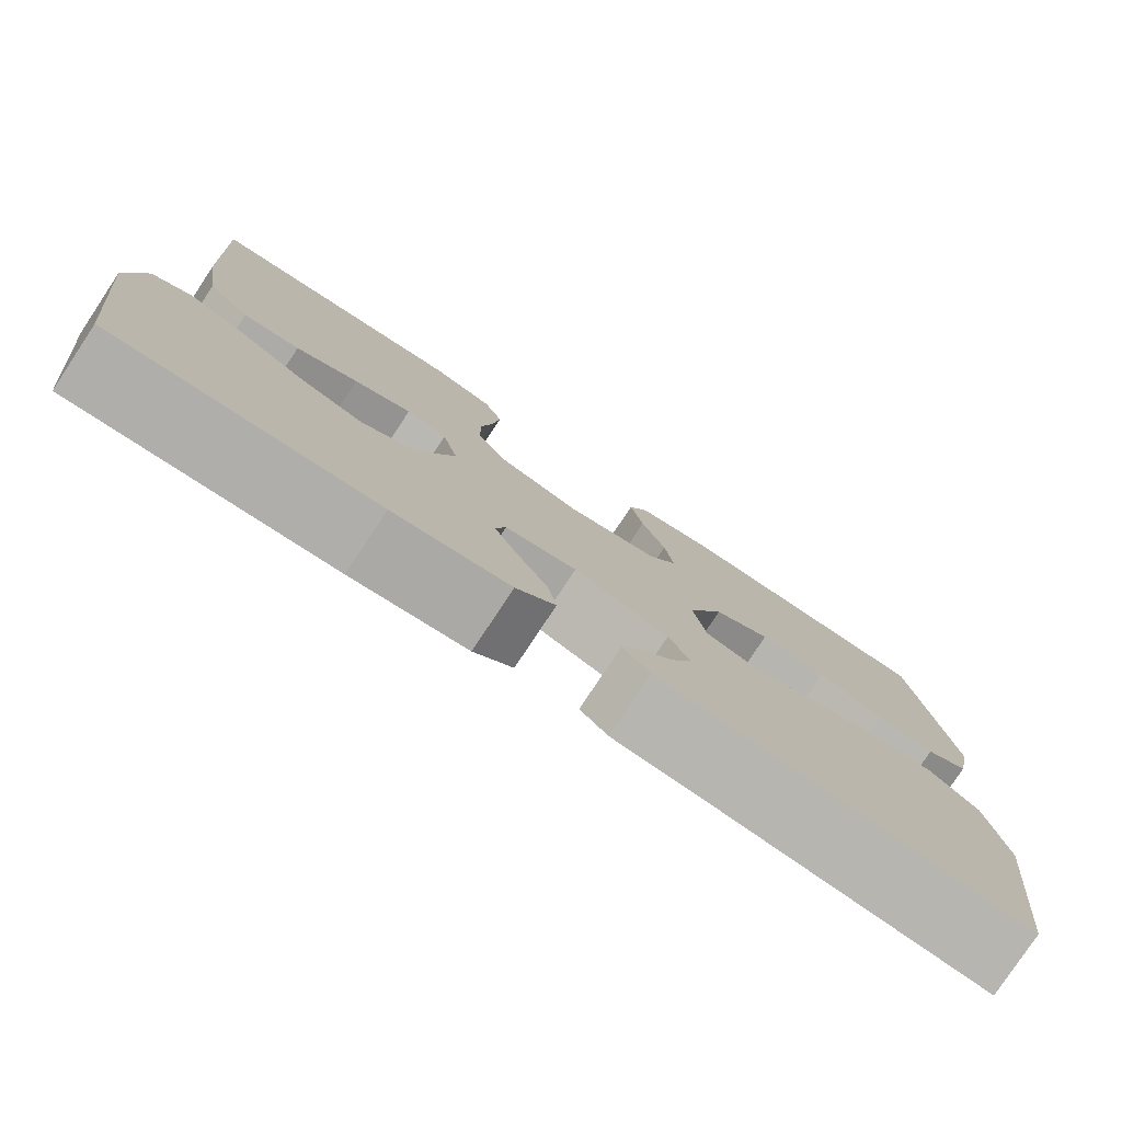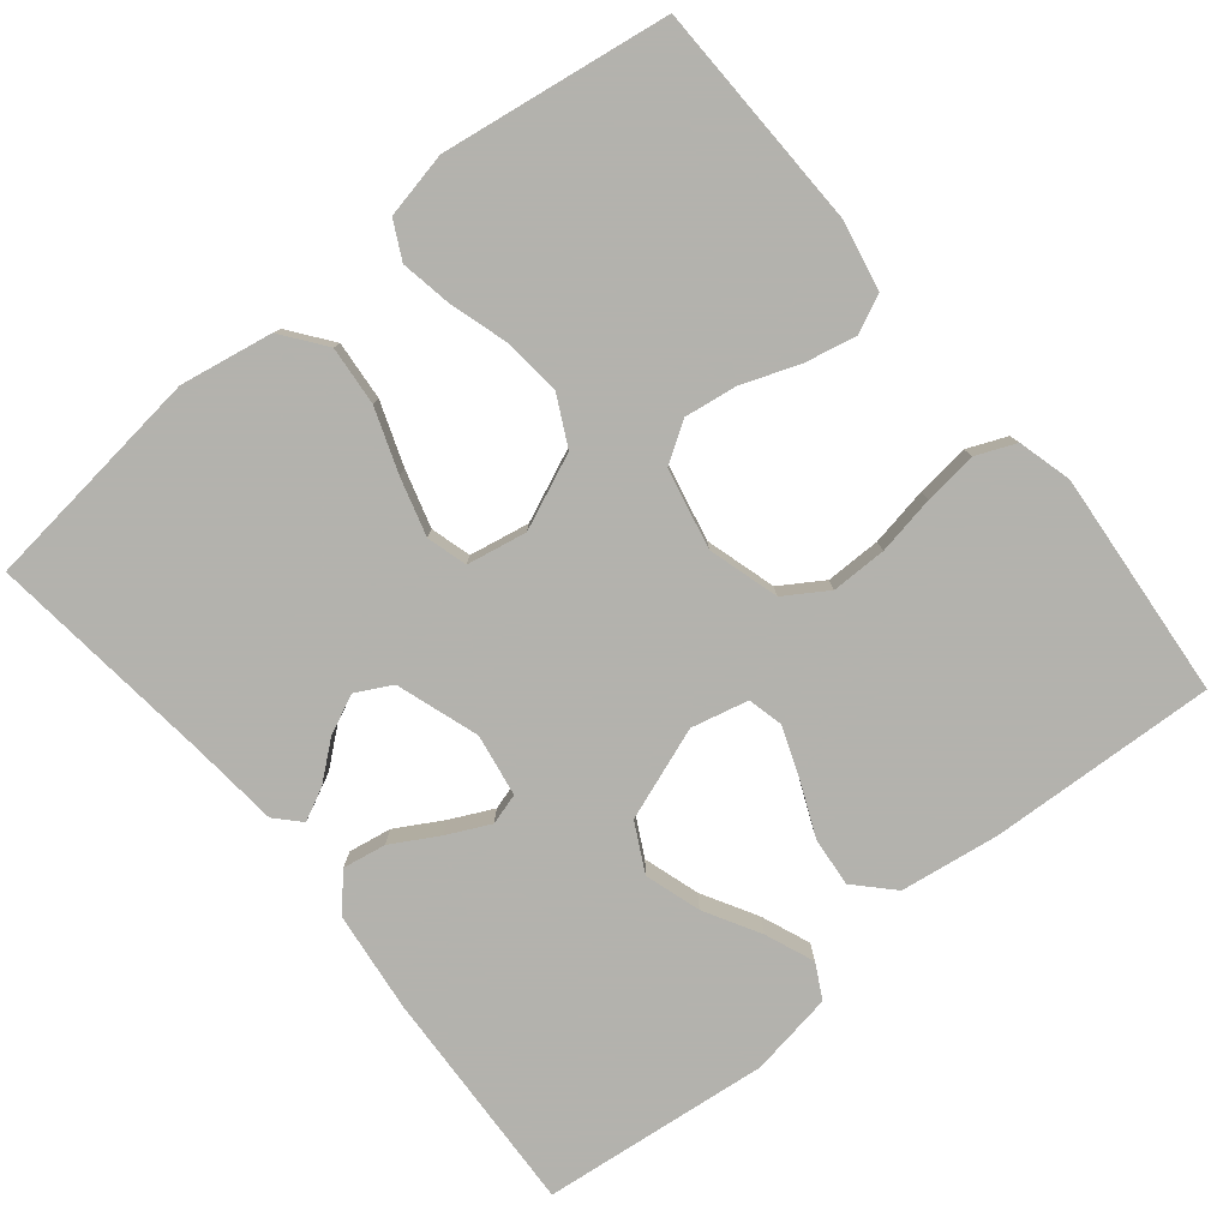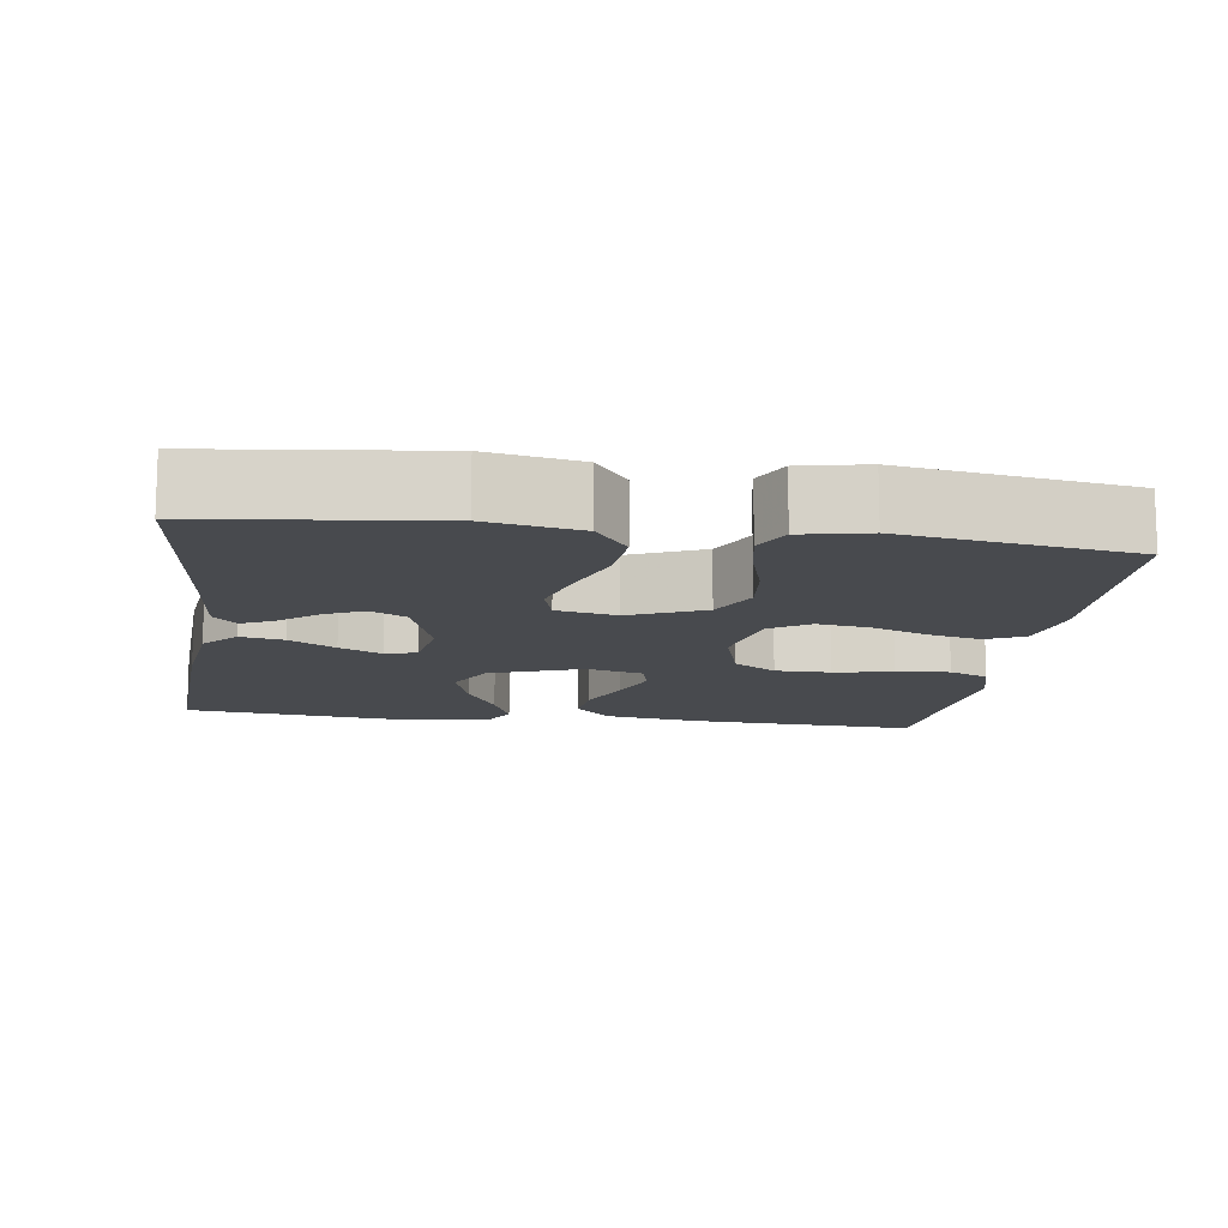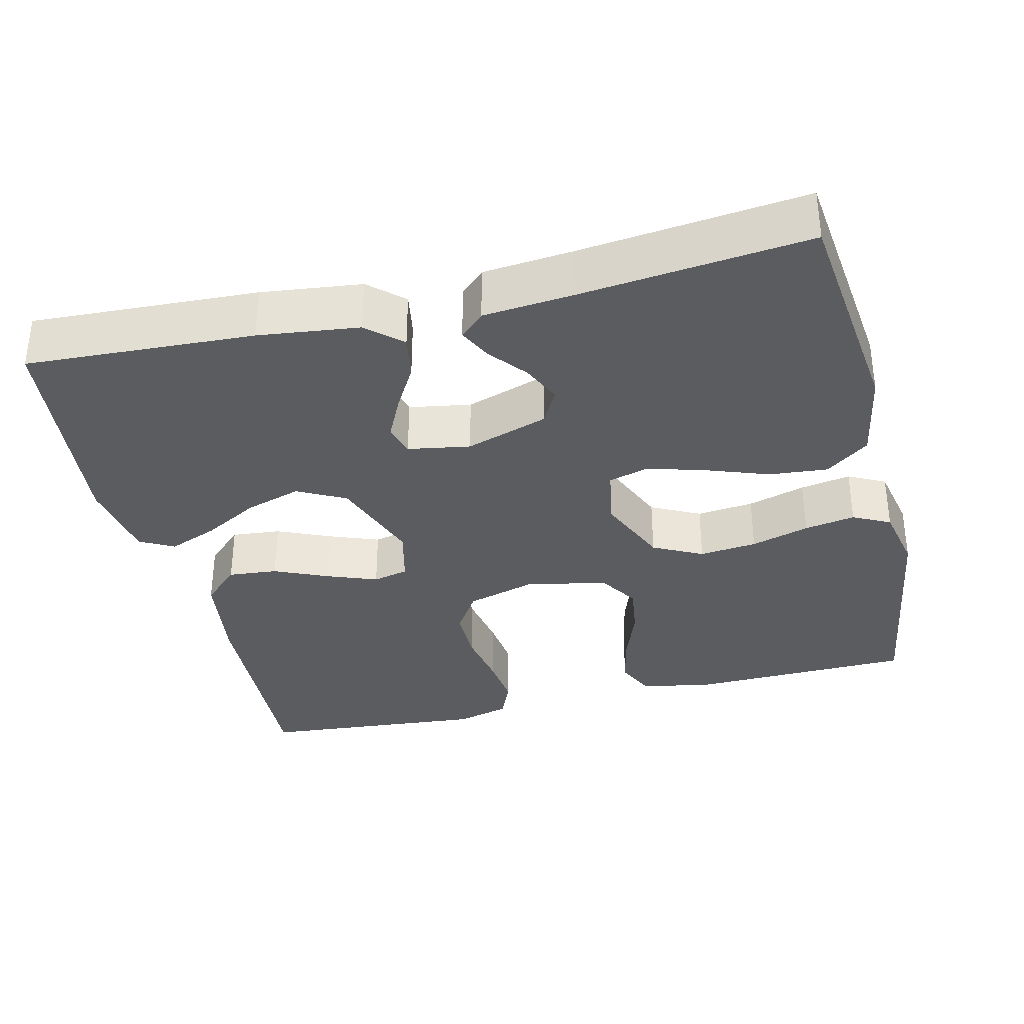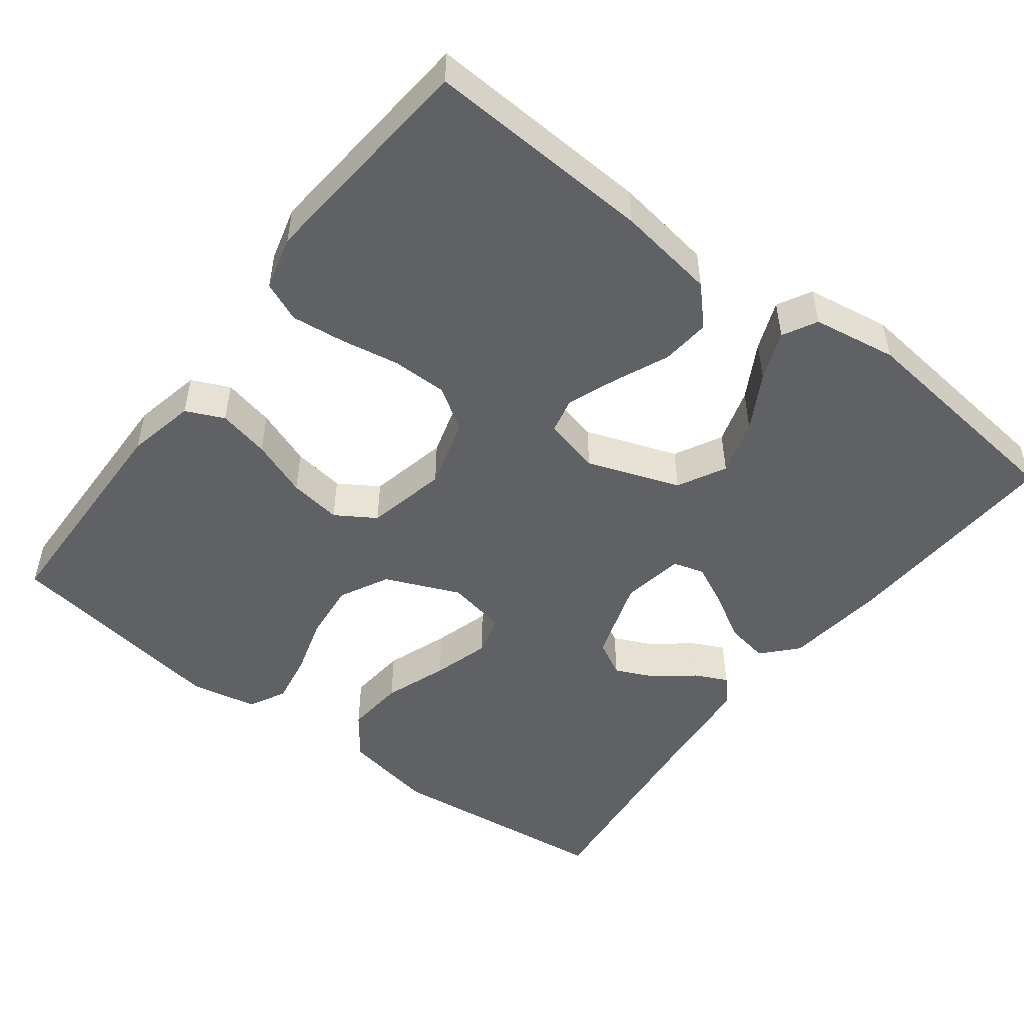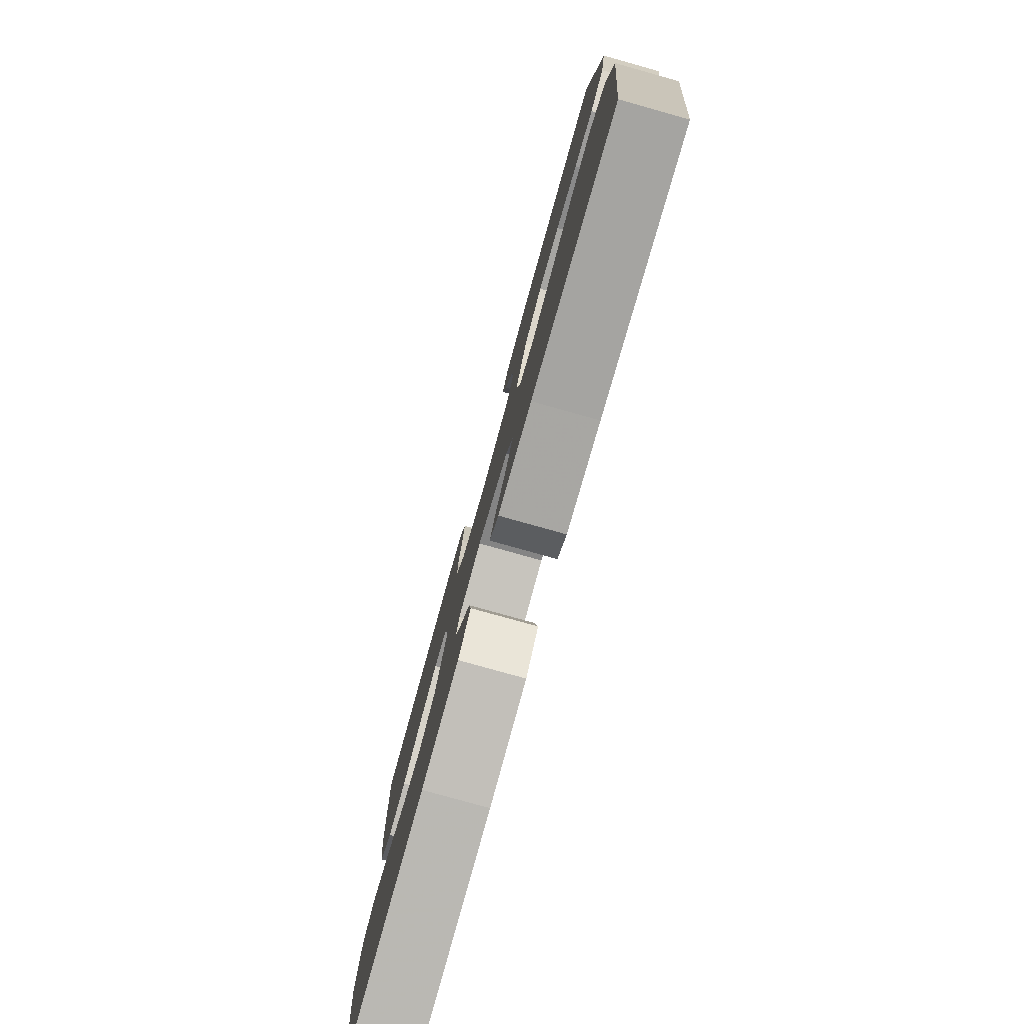
<metadata>
{"format":"obj","ext":"obj","renderer":"f3d","projection":"perspective","resolution":1024,"background":"white","views":[{"elev":-79.0,"azim":146.5,"up":"+Z"},{"elev":-79.4,"azim":-50.7,"up":"+Y"},{"elev":-12.9,"azim":-98.0,"up":"+Y"},{"elev":-34.5,"azim":-166.4,"up":"+Y"},{"elev":-49.9,"azim":52.6,"up":"+Y"},{"elev":-79.7,"azim":-105.6,"up":"+Z"}]}
</metadata>
<code>
v -0.5 0.07 -0.5
v -0.535 0.07 -0.2
v -0.513 0.07 -0.078
v -0.456 0.07 -0.035
v -0.378 0.07 -0.042
v -0.295 0.07 -0.072
v -0.219 0.07 -0.094
v -0.166 0.07 -0.079
v -0.151 0.07 0
v -0.193 0.07 0.098
v -0.258 0.07 0.131
v -0.334 0.07 0.123
v -0.411 0.07 0.1
v -0.478 0.07 0.088
v -0.527 0.07 0.113
v -0.545 0.07 0.2
v -0.5 0.07 0.5
v -0.2 0.07 0.507
v -0.109 0.07 0.488
v -0.086 0.07 0.438
v -0.101 0.07 0.37
v -0.129 0.07 0.295
v -0.139 0.07 0.226
v -0.106 0.07 0.174
v 0 0.07 0.151
v 0.093 0.07 0.178
v 0.129 0.07 0.234
v 0.129 0.07 0.307
v 0.115 0.07 0.385
v 0.107 0.07 0.455
v 0.129 0.07 0.507
v 0.2 0.07 0.526
v 0.5 0.07 0.5
v 0.485 0.07 0.2
v 0.466 0.07 0.07
v 0.418 0.07 0.024
v 0.353 0.07 0.03
v 0.282 0.07 0.061
v 0.216 0.07 0.086
v 0.169 0.07 0.075
v 0.151 0.07 0
v 0.195 0.07 -0.122
v 0.258 0.07 -0.155
v 0.332 0.07 -0.132
v 0.405 0.07 -0.091
v 0.47 0.07 -0.065
v 0.515 0.07 -0.089
v 0.533 0.07 -0.2
v 0.5 0.07 -0.5
v 0.2 0.07 -0.485
v 0.067 0.07 -0.469
v 0.022 0.07 -0.428
v 0.032 0.07 -0.371
v 0.067 0.07 -0.31
v 0.094 0.07 -0.254
v 0.082 0.07 -0.213
v 0 0.07 -0.199
v -0.109 0.07 -0.235
v -0.134 0.07 -0.282
v -0.11 0.07 -0.334
v -0.07 0.07 -0.383
v -0.049 0.07 -0.426
v -0.081 0.07 -0.456
v -0.2 0.07 -0.467
v -0.5 0 -0.5
v -0.535 0 -0.2
v -0.513 0 -0.078
v -0.456 0 -0.035
v -0.378 0 -0.042
v -0.295 0 -0.072
v -0.219 0 -0.094
v -0.166 0 -0.079
v -0.151 0 0
v -0.193 0 0.098
v -0.258 0 0.131
v -0.334 0 0.123
v -0.411 0 0.1
v -0.478 0 0.088
v -0.527 0 0.113
v -0.545 0 0.2
v -0.5 0 0.5
v -0.2 0 0.507
v -0.109 0 0.488
v -0.086 0 0.438
v -0.101 0 0.37
v -0.129 0 0.295
v -0.139 0 0.226
v -0.106 0 0.174
v 0 0 0.151
v 0.093 0 0.178
v 0.129 0 0.234
v 0.129 0 0.307
v 0.115 0 0.385
v 0.107 0 0.455
v 0.129 0 0.507
v 0.2 0 0.526
v 0.5 0 0.5
v 0.485 0 0.2
v 0.466 0 0.07
v 0.418 0 0.024
v 0.353 0 0.03
v 0.282 0 0.061
v 0.216 0 0.086
v 0.169 0 0.075
v 0.151 0 0
v 0.195 0 -0.122
v 0.258 0 -0.155
v 0.332 0 -0.132
v 0.405 0 -0.091
v 0.47 0 -0.065
v 0.515 0 -0.089
v 0.533 0 -0.2
v 0.5 0 -0.5
v 0.2 0 -0.485
v 0.067 0 -0.469
v 0.022 0 -0.428
v 0.032 0 -0.371
v 0.067 0 -0.31
v 0.094 0 -0.254
v 0.082 0 -0.213
v 0 0 -0.199
v -0.109 0 -0.235
v -0.134 0 -0.282
v -0.11 0 -0.334
v -0.07 0 -0.383
v -0.049 0 -0.426
v -0.081 0 -0.456
v -0.2 0 -0.467
f 62 63 64
f 61 62 64
f 60 61 64
f 4 5 6
f 3 4 6
f 2 3 6
f 1 2 6
f 64 1 6
f 60 64 6
f 59 60 6
f 58 59 6 7
f 57 58 7 8
f 56 57 8 9
f 52 53 54
f 51 52 54
f 50 51 54
f 49 50 54
f 48 49 54
f 47 48 54
f 46 47 54
f 45 46 54
f 44 45 54
f 43 44 54 55
f 42 43 55 56
f 36 37 38
f 35 36 38
f 34 35 38
f 33 34 38
f 32 33 38
f 31 32 38
f 30 31 38
f 29 30 38
f 28 29 38
f 27 28 38 39
f 26 27 39 40
f 20 21 22
f 19 20 22
f 18 19 22
f 17 18 22
f 16 17 22
f 15 16 22
f 14 15 22
f 13 14 22
f 12 13 22
f 11 12 22 23
f 10 11 23 24
f 10 24 25
f 9 10 25
f 56 9 25
f 42 56 25
f 41 42 25
f 25 26 40 41
f 128 127 126
f 128 126 125
f 128 125 124
f 70 69 68
f 70 68 67
f 70 67 66
f 70 66 65
f 70 65 128
f 70 128 124
f 70 124 123
f 71 70 123 122
f 72 71 122 121
f 73 72 121 120
f 118 117 116
f 118 116 115
f 118 115 114
f 118 114 113
f 118 113 112
f 118 112 111
f 118 111 110
f 118 110 109
f 118 109 108
f 119 118 108 107
f 120 119 107 106
f 102 101 100
f 102 100 99
f 102 99 98
f 102 98 97
f 102 97 96
f 102 96 95
f 102 95 94
f 102 94 93
f 102 93 92
f 103 102 92 91
f 104 103 91 90
f 86 85 84
f 86 84 83
f 86 83 82
f 86 82 81
f 86 81 80
f 86 80 79
f 86 79 78
f 86 78 77
f 86 77 76
f 87 86 76 75
f 88 87 75 74
f 89 88 74
f 89 74 73
f 89 73 120
f 89 120 106
f 89 106 105
f 105 104 90 89
f 1 65 66 2
f 2 66 67 3
f 3 67 68 4
f 4 68 69 5
f 5 69 70 6
f 6 70 71 7
f 7 71 72 8
f 8 72 73 9
f 9 73 74 10
f 10 74 75 11
f 11 75 76 12
f 12 76 77 13
f 13 77 78 14
f 14 78 79 15
f 15 79 80 16
f 16 80 81 17
f 17 81 82 18
f 18 82 83 19
f 19 83 84 20
f 20 84 85 21
f 21 85 86 22
f 22 86 87 23
f 23 87 88 24
f 24 88 89 25
f 25 89 90 26
f 26 90 91 27
f 27 91 92 28
f 28 92 93 29
f 29 93 94 30
f 30 94 95 31
f 31 95 96 32
f 32 96 97 33
f 33 97 98 34
f 34 98 99 35
f 35 99 100 36
f 36 100 101 37
f 37 101 102 38
f 38 102 103 39
f 39 103 104 40
f 40 104 105 41
f 41 105 106 42
f 42 106 107 43
f 43 107 108 44
f 44 108 109 45
f 45 109 110 46
f 46 110 111 47
f 47 111 112 48
f 48 112 113 49
f 49 113 114 50
f 50 114 115 51
f 51 115 116 52
f 52 116 117 53
f 53 117 118 54
f 54 118 119 55
f 55 119 120 56
f 56 120 121 57
f 57 121 122 58
f 58 122 123 59
f 59 123 124 60
f 60 124 125 61
f 61 125 126 62
f 62 126 127 63
f 63 127 128 64
f 64 128 65 1

</code>
